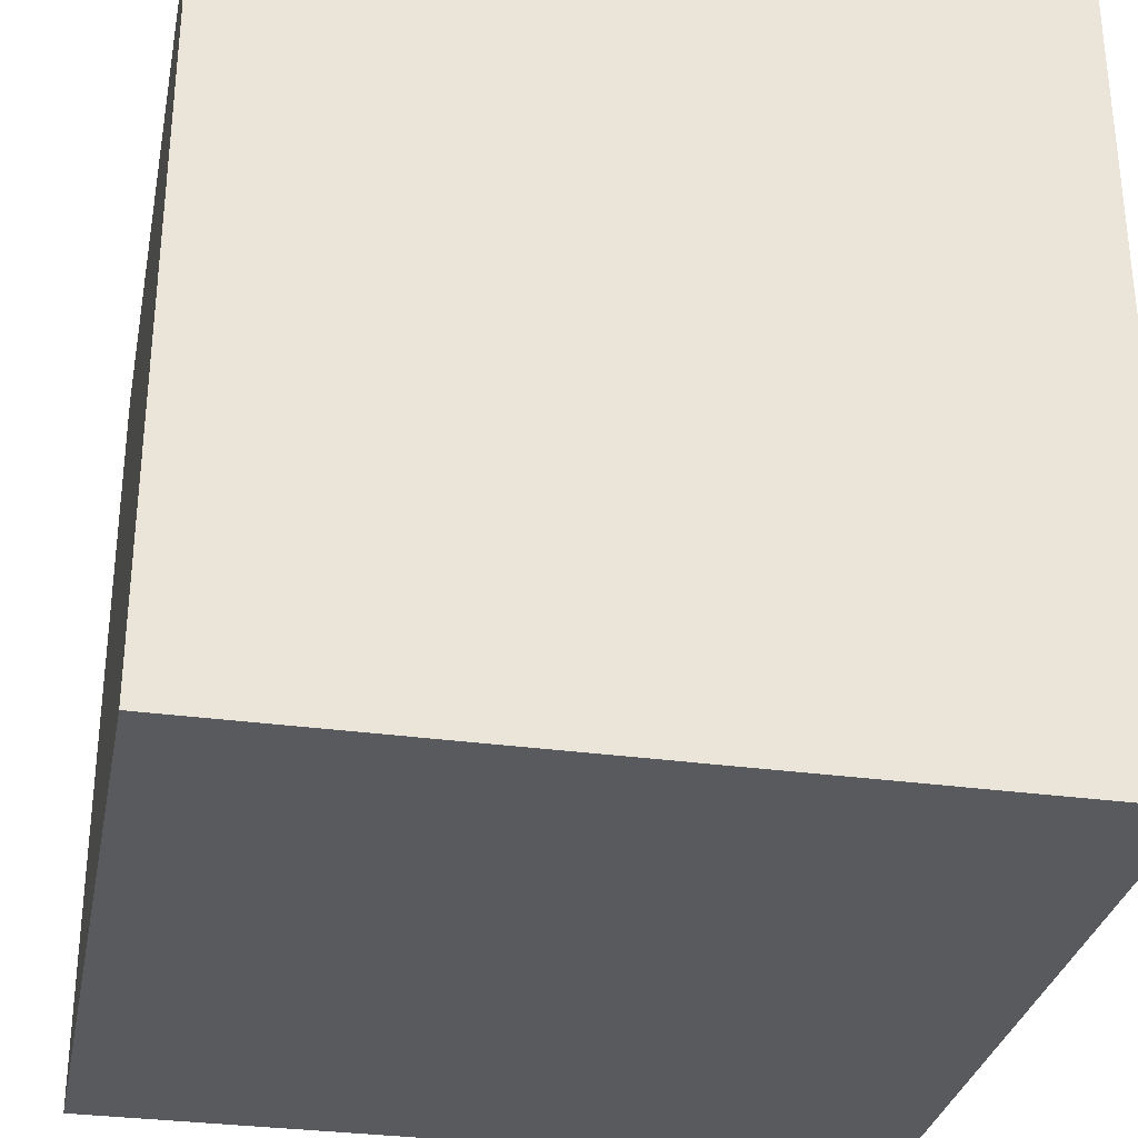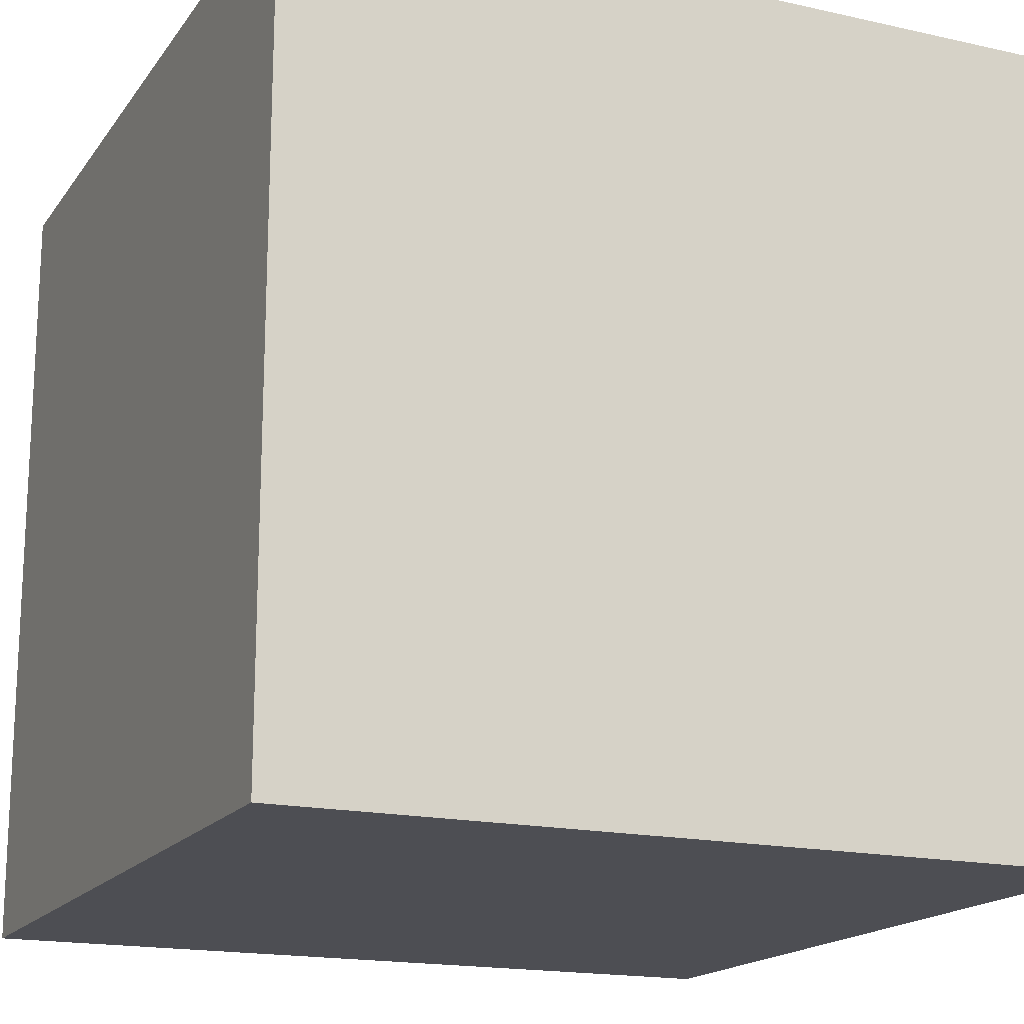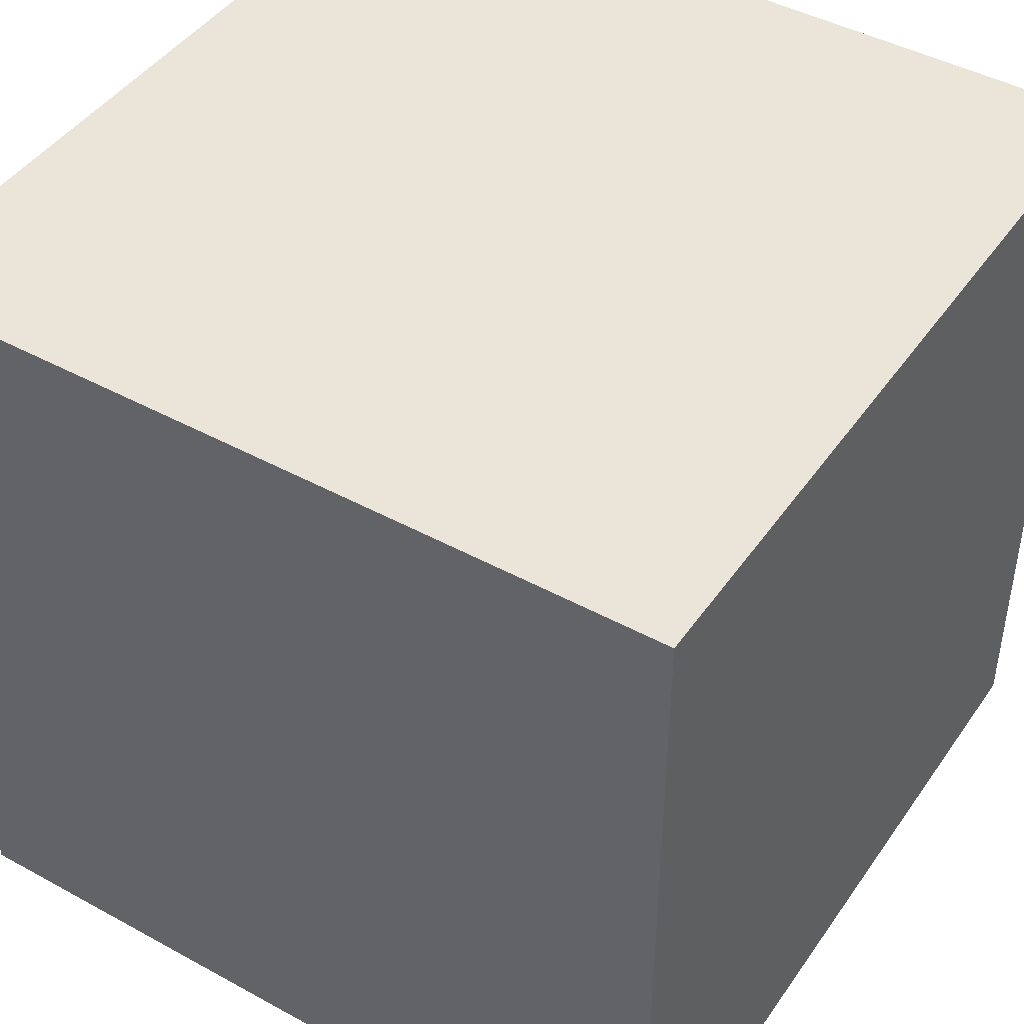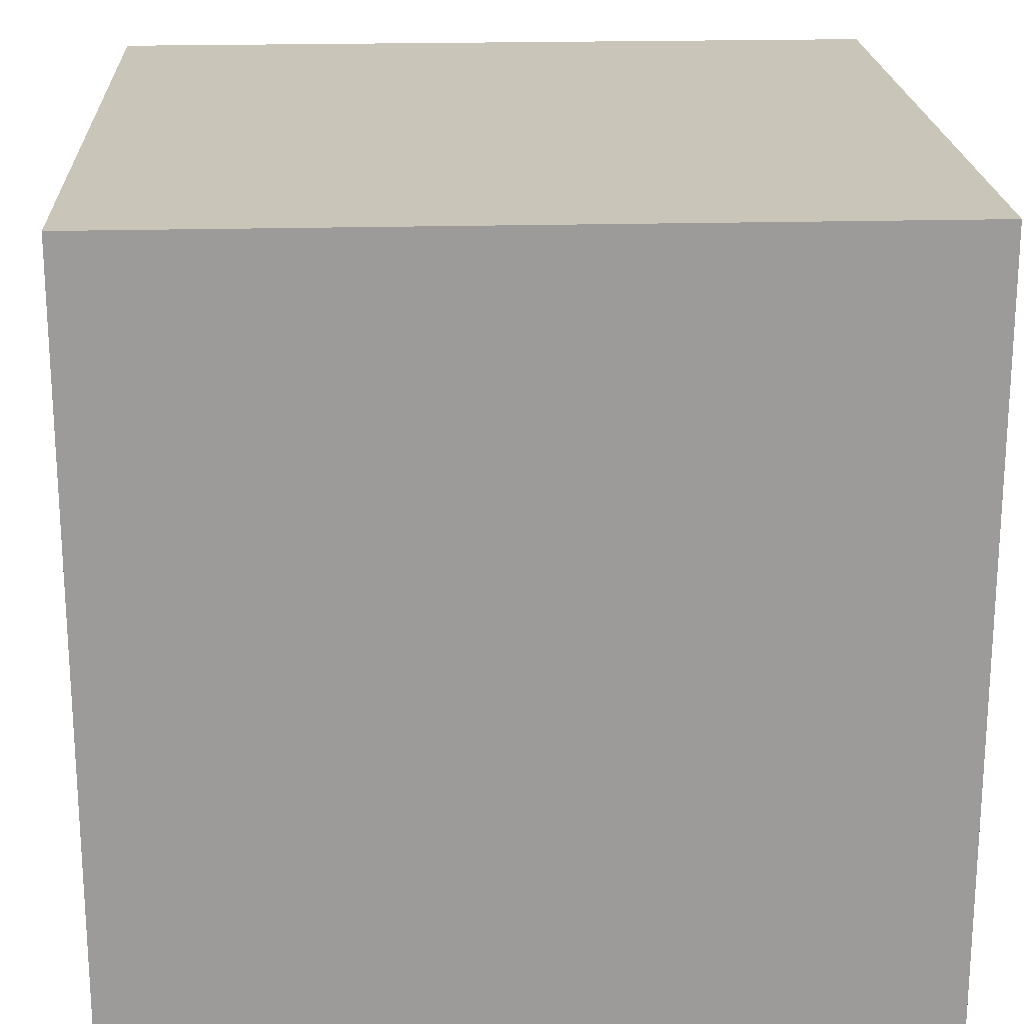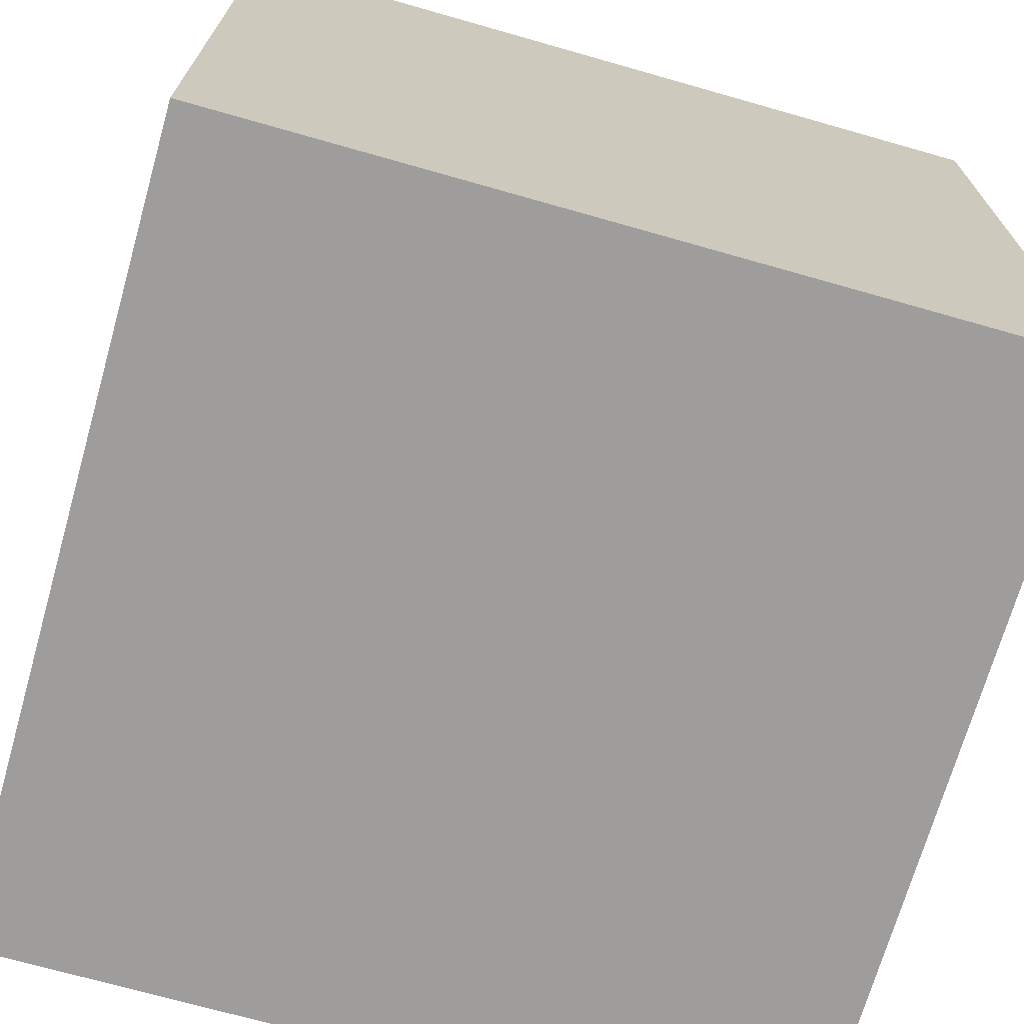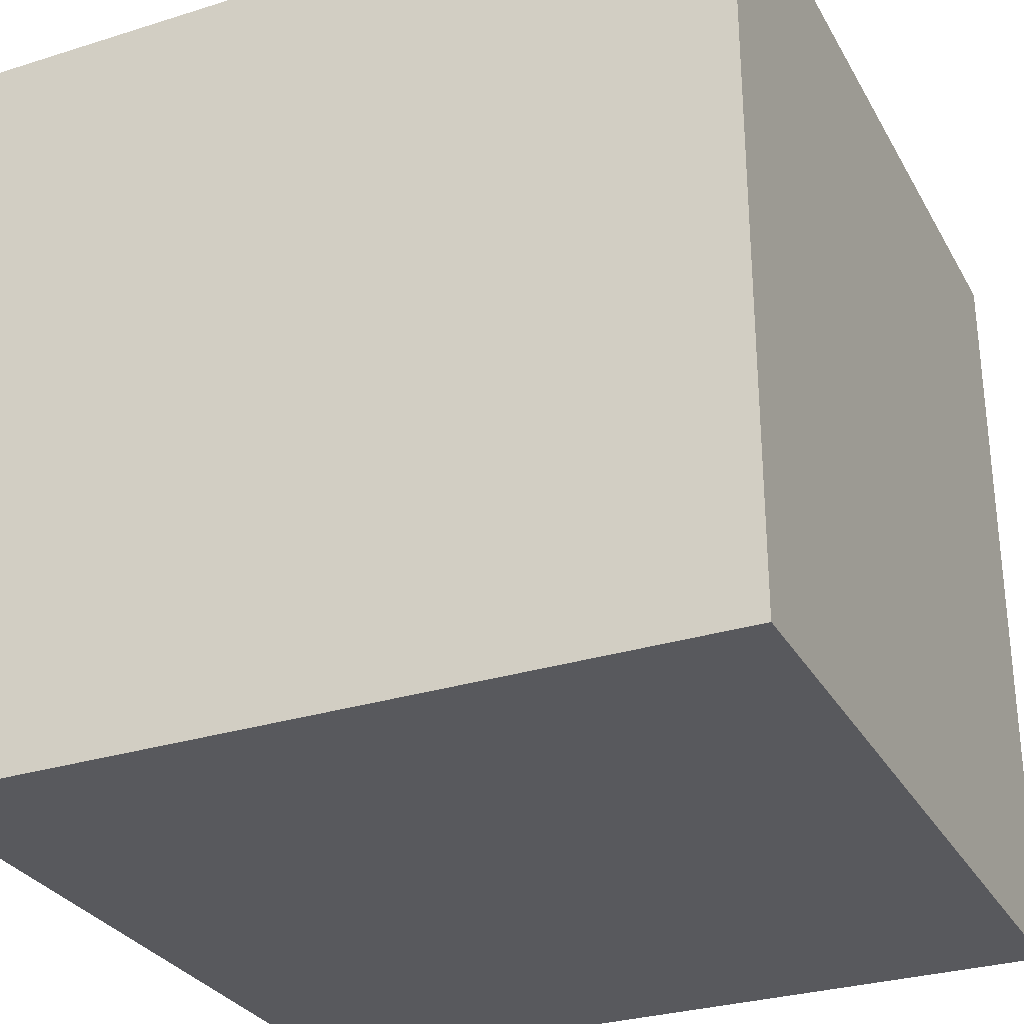
<metadata>
{"format":"obj","ext":"obj","renderer":"f3d","projection":"perspective","resolution":1024,"background":"white","views":[{"elev":-31.2,"azim":-11.1,"up":"+Y"},{"elev":-17.3,"azim":155.9,"up":"+Y"},{"elev":44.6,"azim":-57.5,"up":"+Y"},{"elev":20.6,"azim":177.2,"up":"+Y"},{"elev":-70.6,"azim":74.1,"up":"+Z"},{"elev":-29.8,"azim":114.6,"up":"+Z"}]}
</metadata>
<code>
v -0.5 -0.5  0.5
v -0.5  0.5  0.5
v  0.5  0.5  0.5
v  0.5 -0.5  0.5
v -0.5 -0.5 -0.5
v -0.5  0.5 -0.5
v  0.5  0.5 -0.5
v  0.5 -0.5 -0.5
f 2 1 4 3
f 6 5 1 2
f 3 4 8 7
f 7 8 5 6
f 6 2 3 7
f 8 4 1 5

</code>
